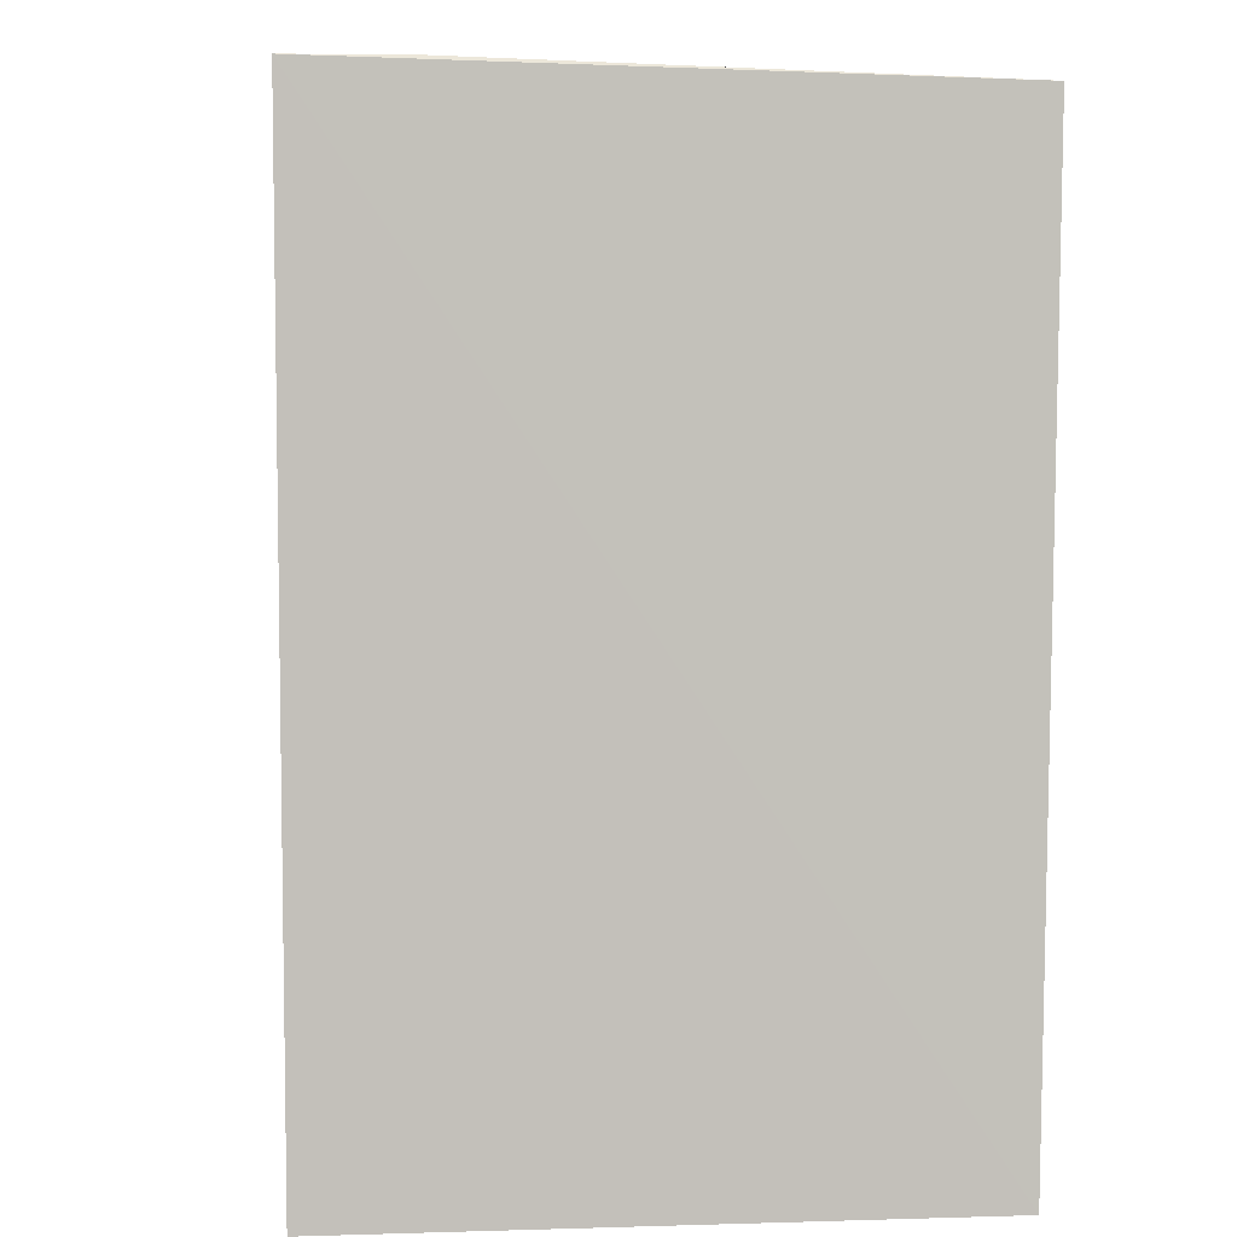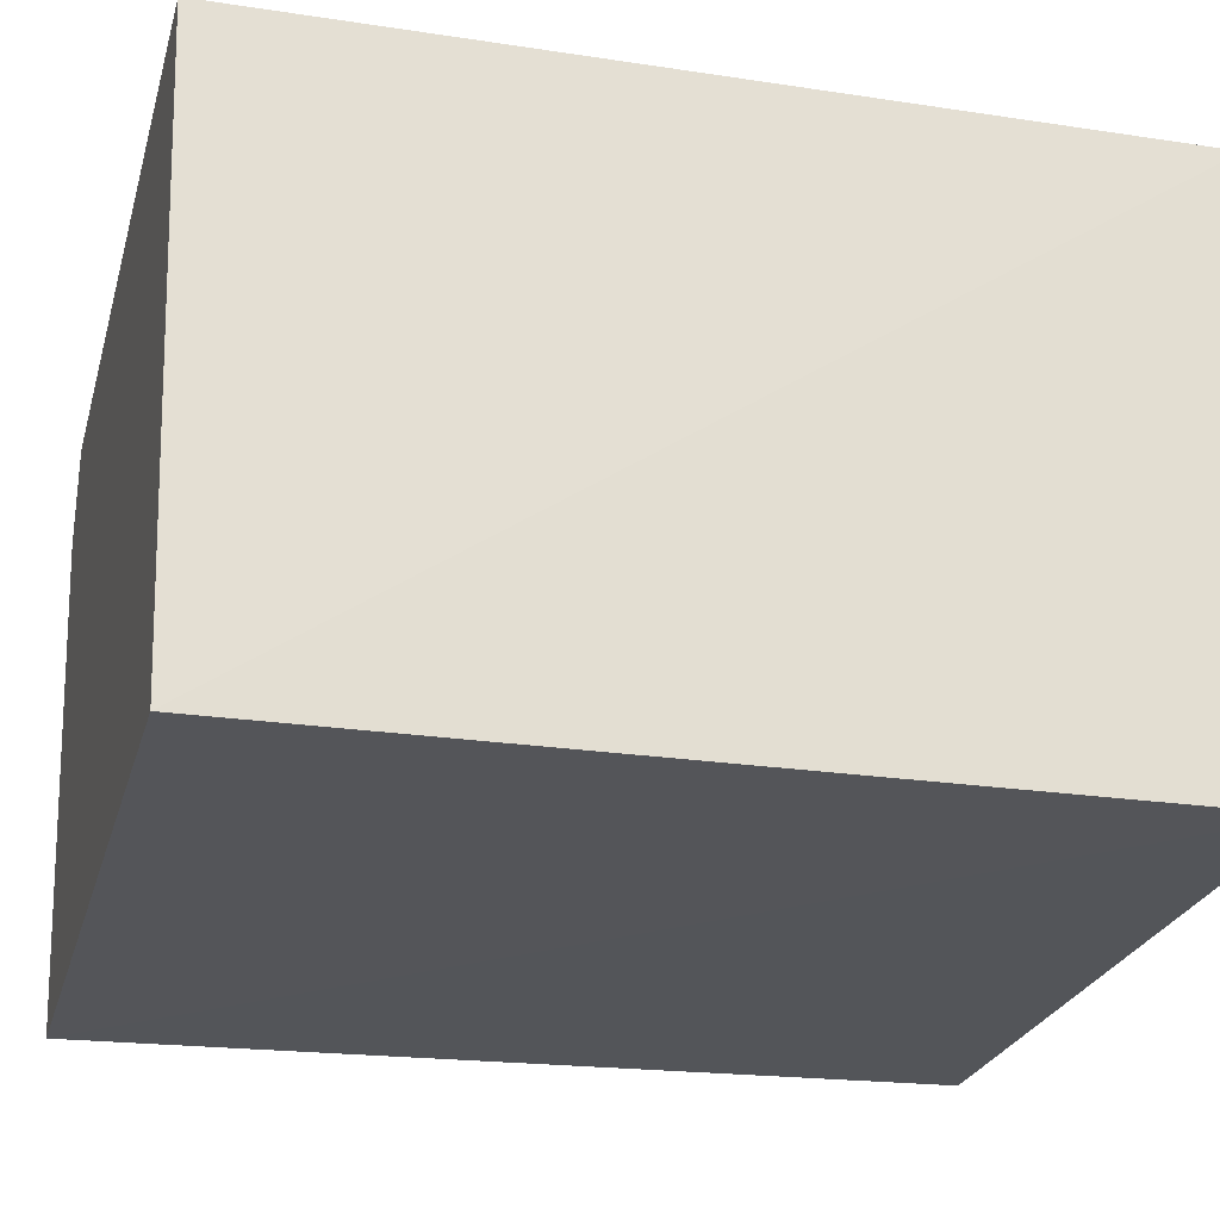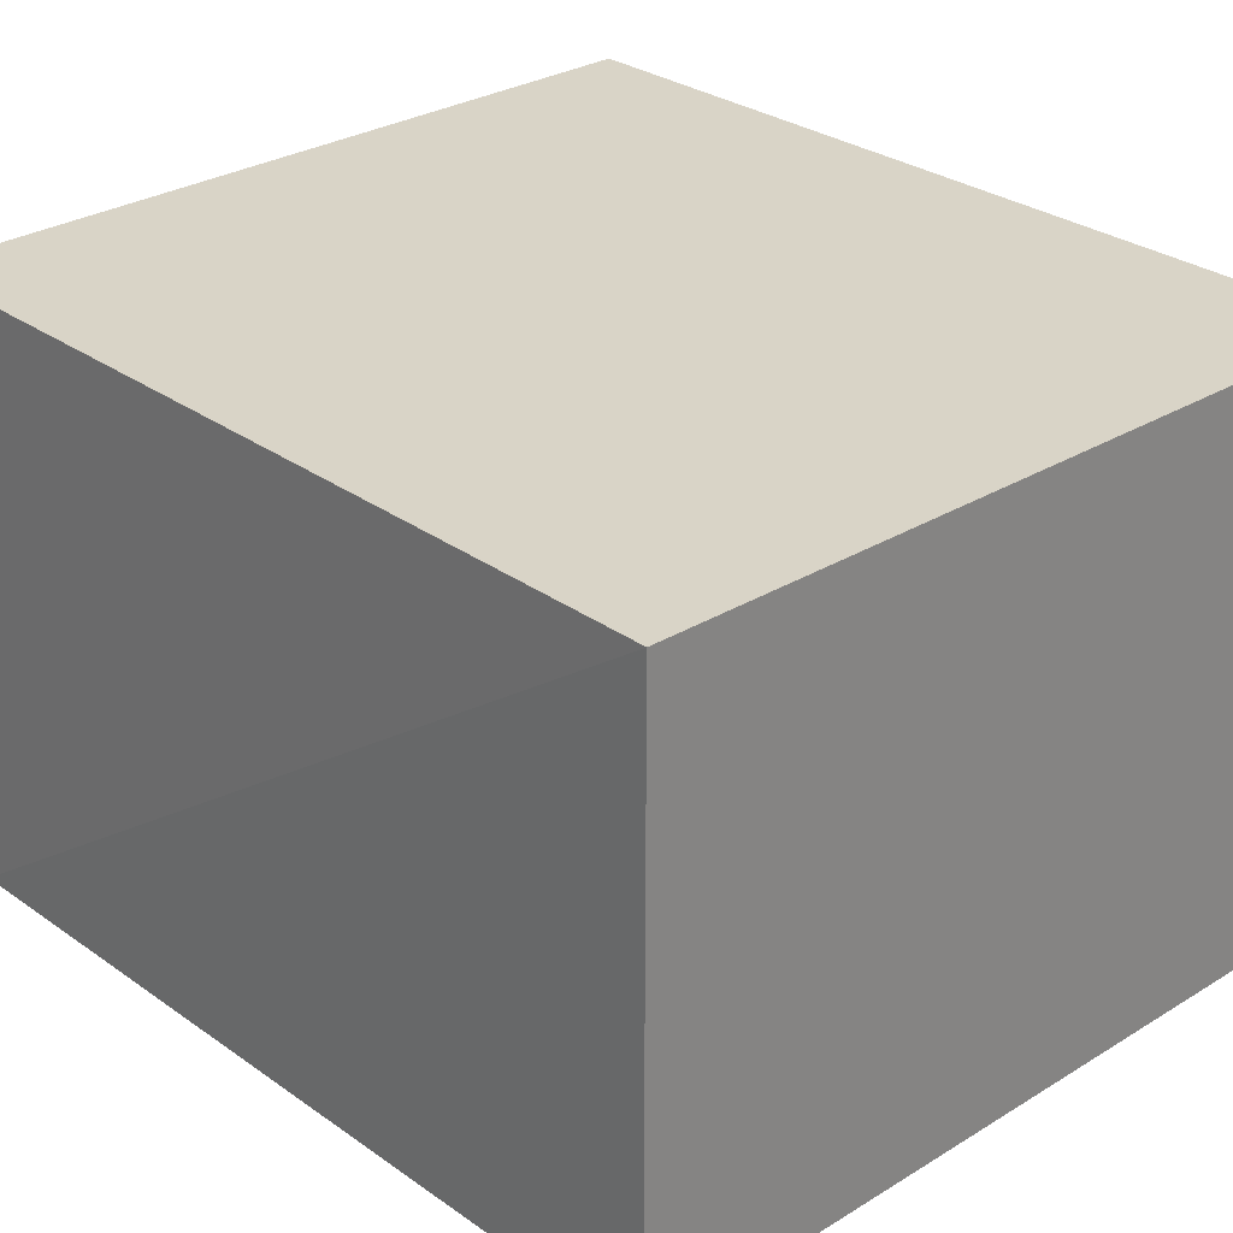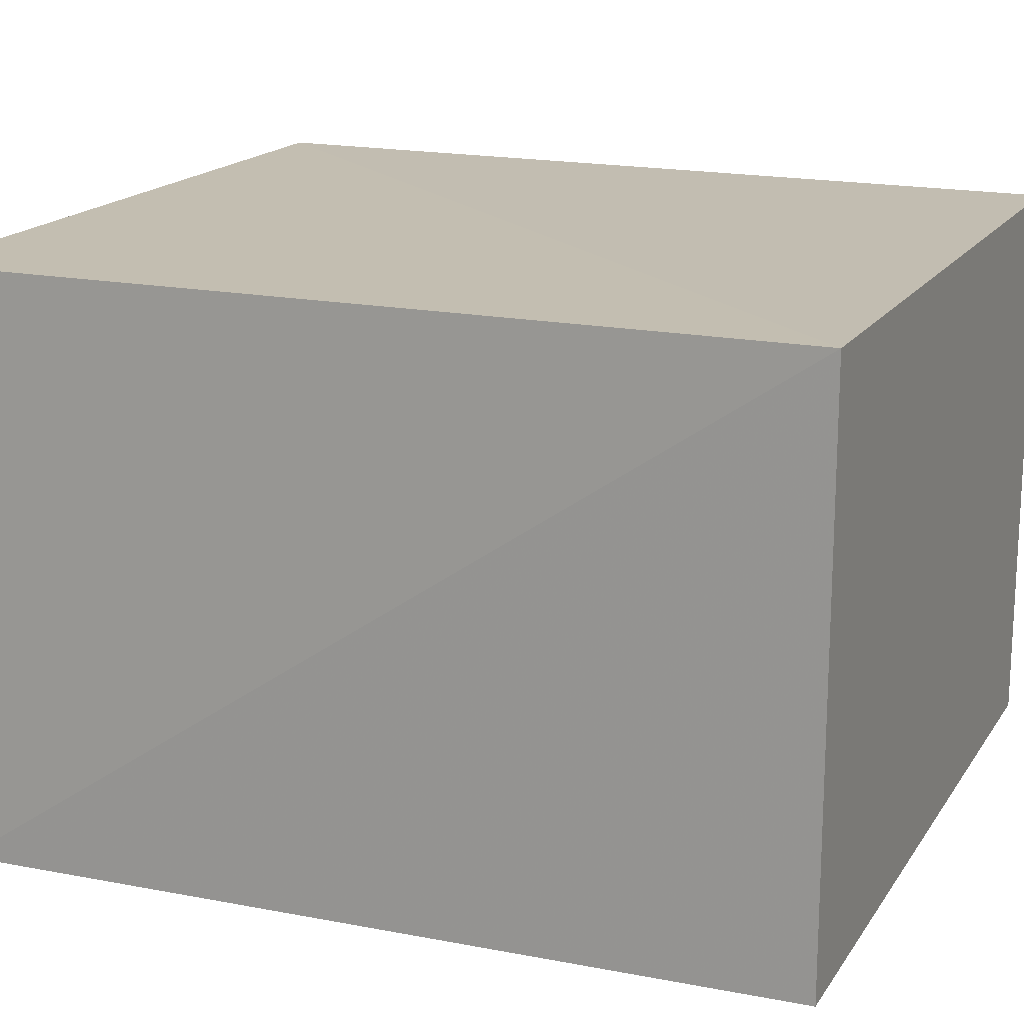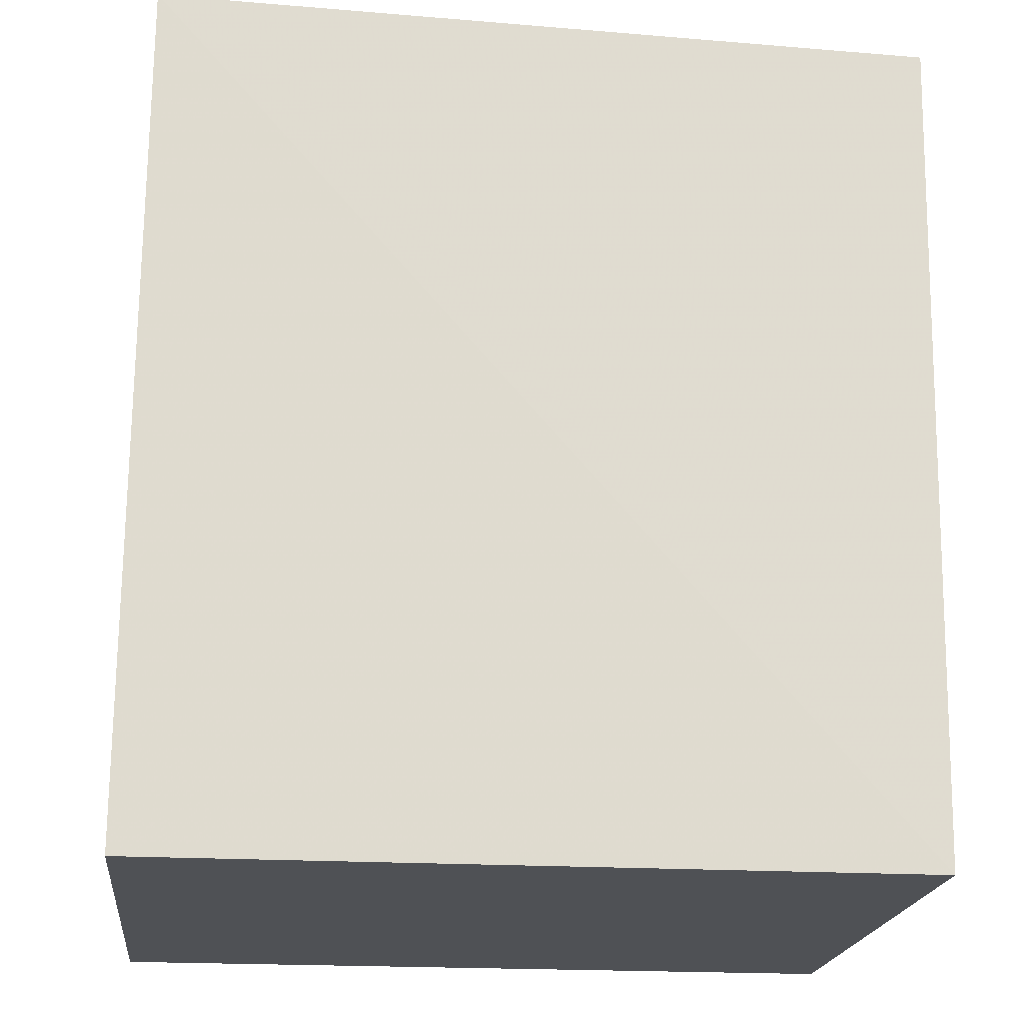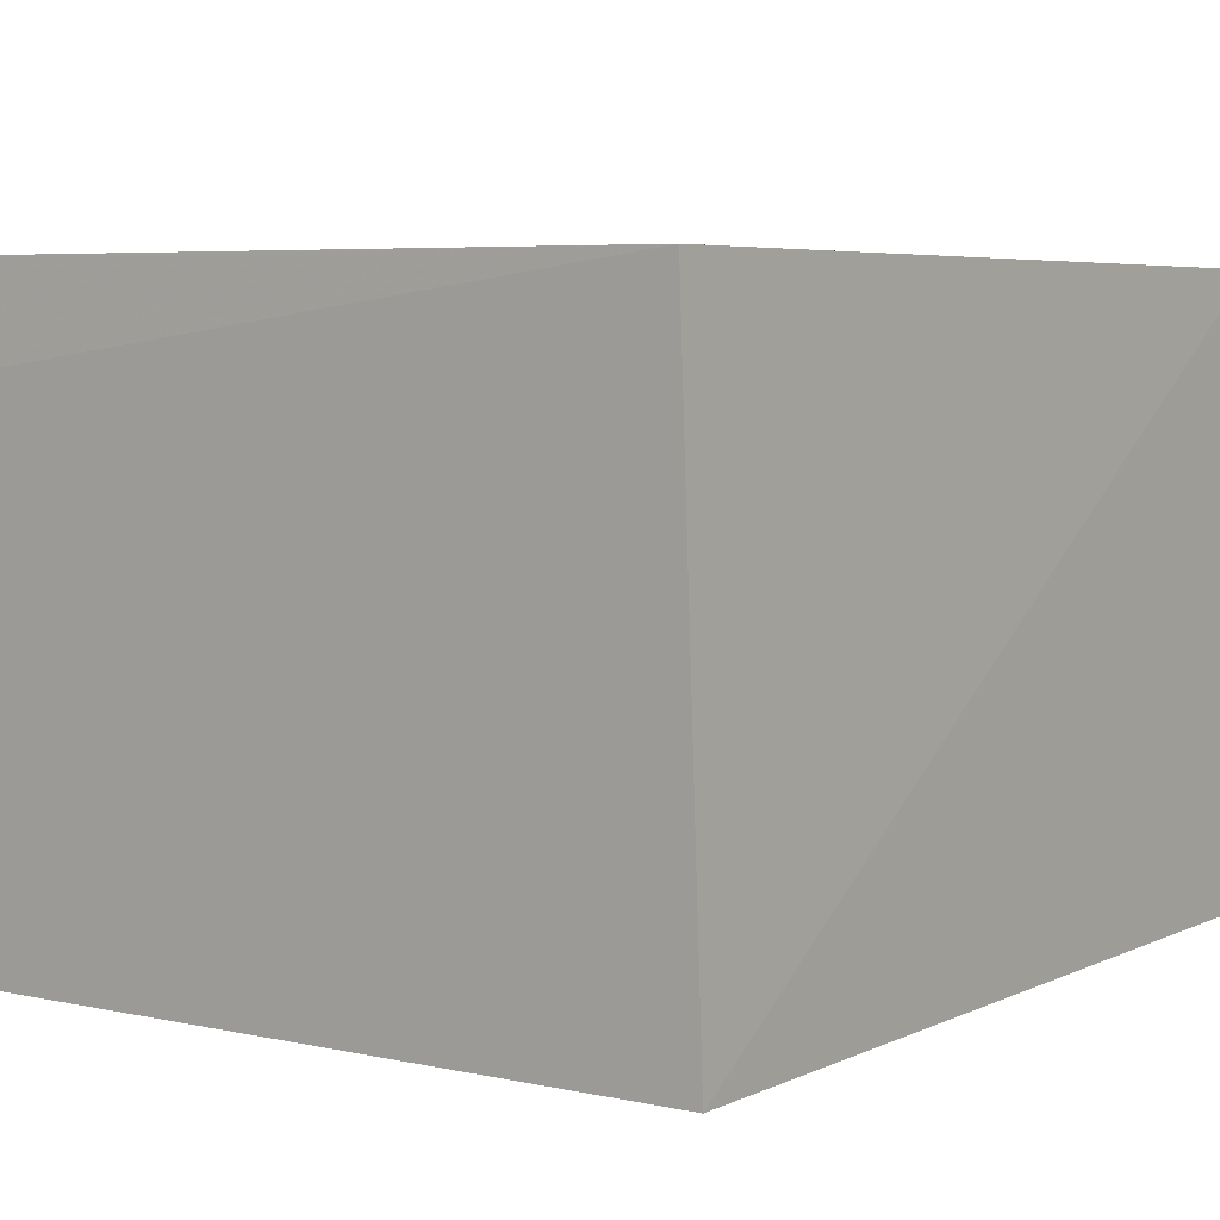
<metadata>
{"format":"obj","ext":"obj","renderer":"f3d","projection":"perspective","resolution":1024,"background":"white","views":[{"elev":3.3,"azim":-96.1,"up":"+Z"},{"elev":-24.3,"azim":76.4,"up":"+Y"},{"elev":28.5,"azim":137.6,"up":"+Y"},{"elev":16.9,"azim":112.9,"up":"+Y"},{"elev":-19.9,"azim":-6.4,"up":"+Z"},{"elev":5.2,"azim":37.3,"up":"+Y"}]}
</metadata>
<code>
v 0.1079 0.004225 0.1261
v 0.1085 -0.03307 0.1251
v 0.1075 0.004148 0.07064
v 0.05835 0.004148 0.07064
v 0.05855 -0.03353 0.1261
v 0.05835 -0.03271 0.07064
v 0.05846 0.004479 0.1269
v 0.05863 -0.002172 0.1269
v 0.1075 -0.03271 0.07064
f 1 2 3
f 6 4 3
f 7 1 3
f 7 3 4
f 7 6 5
f 7 4 6
f 8 5 2
f 8 2 1
f 8 7 5
f 8 1 7
f 9 6 3
f 9 3 2
f 9 2 5
f 9 5 6

</code>
